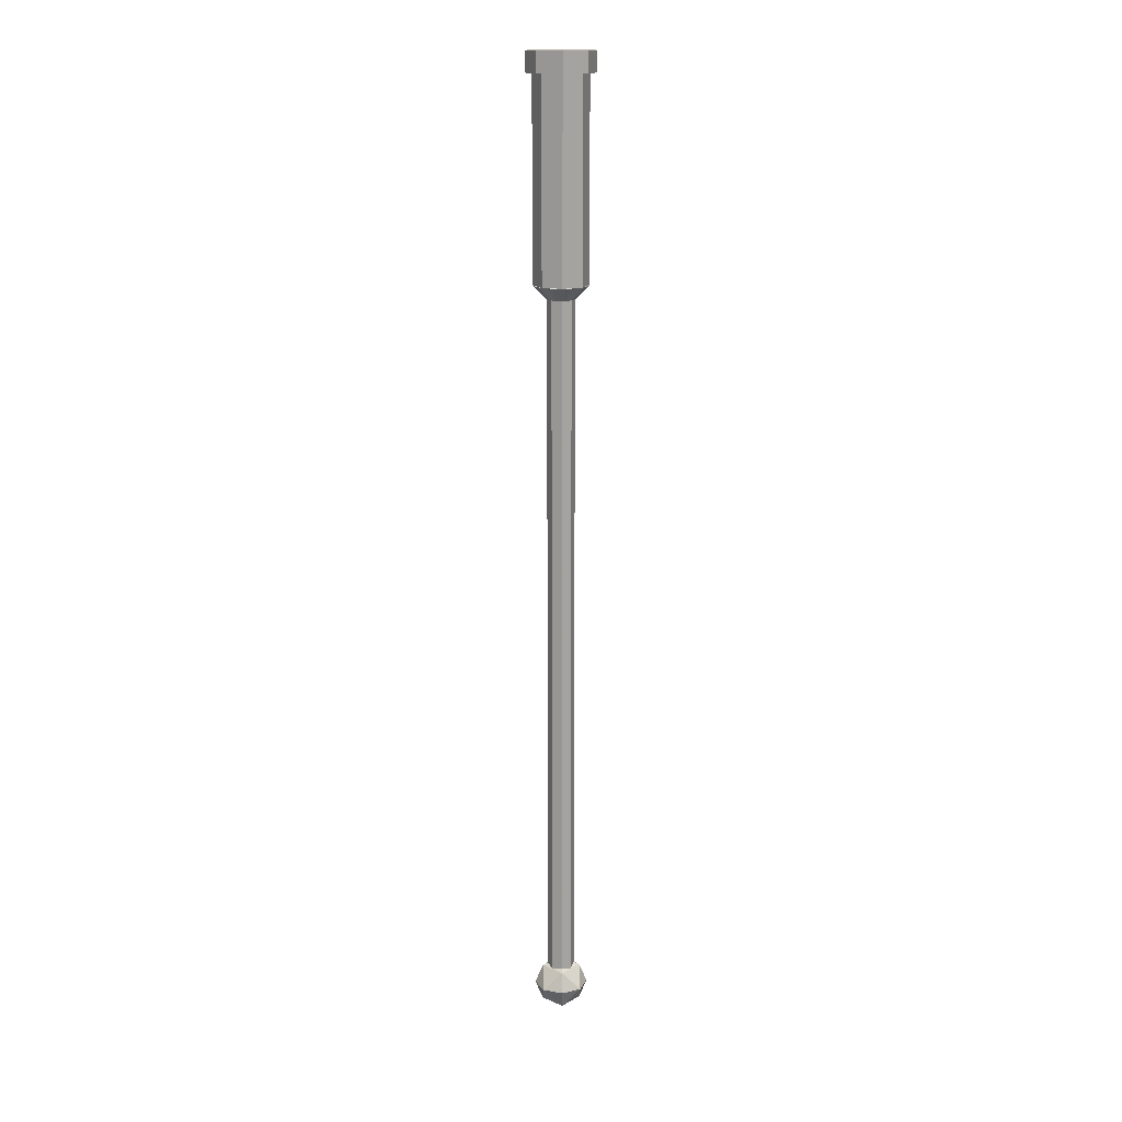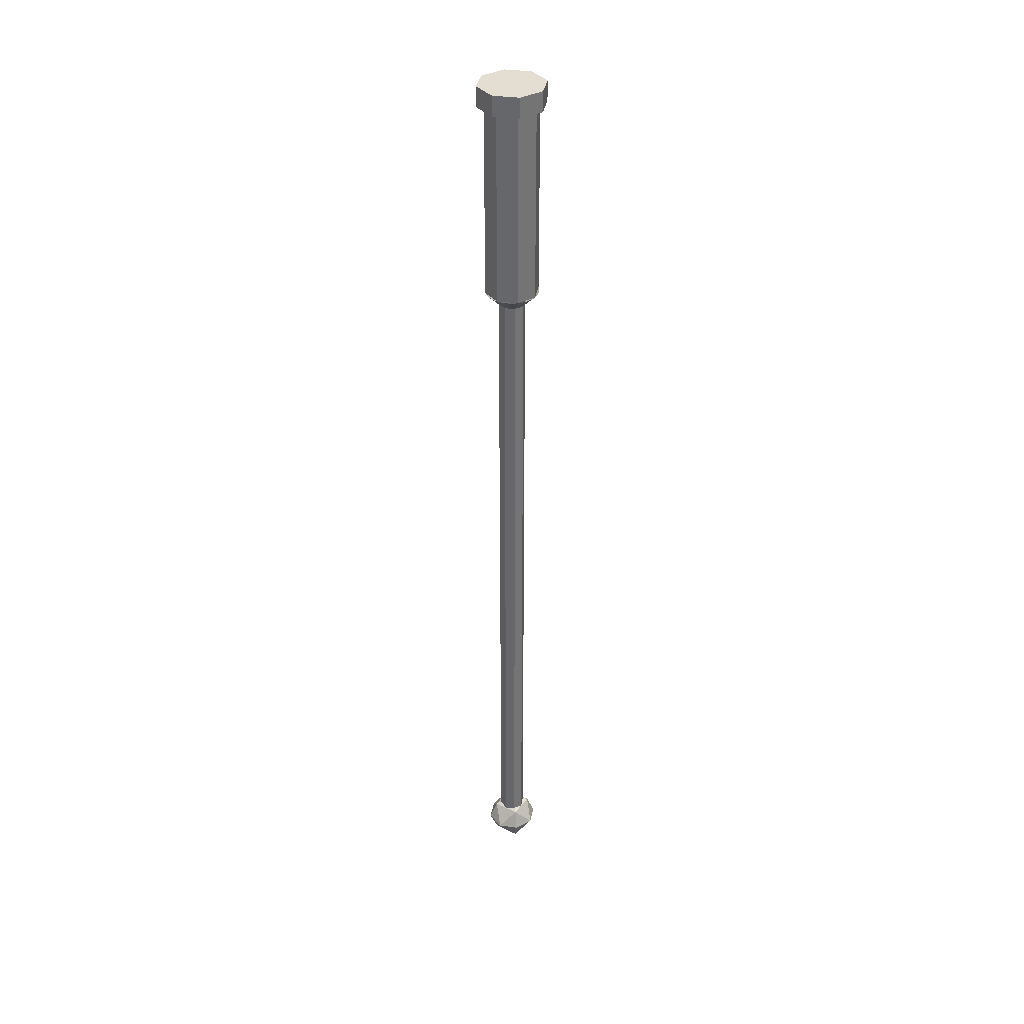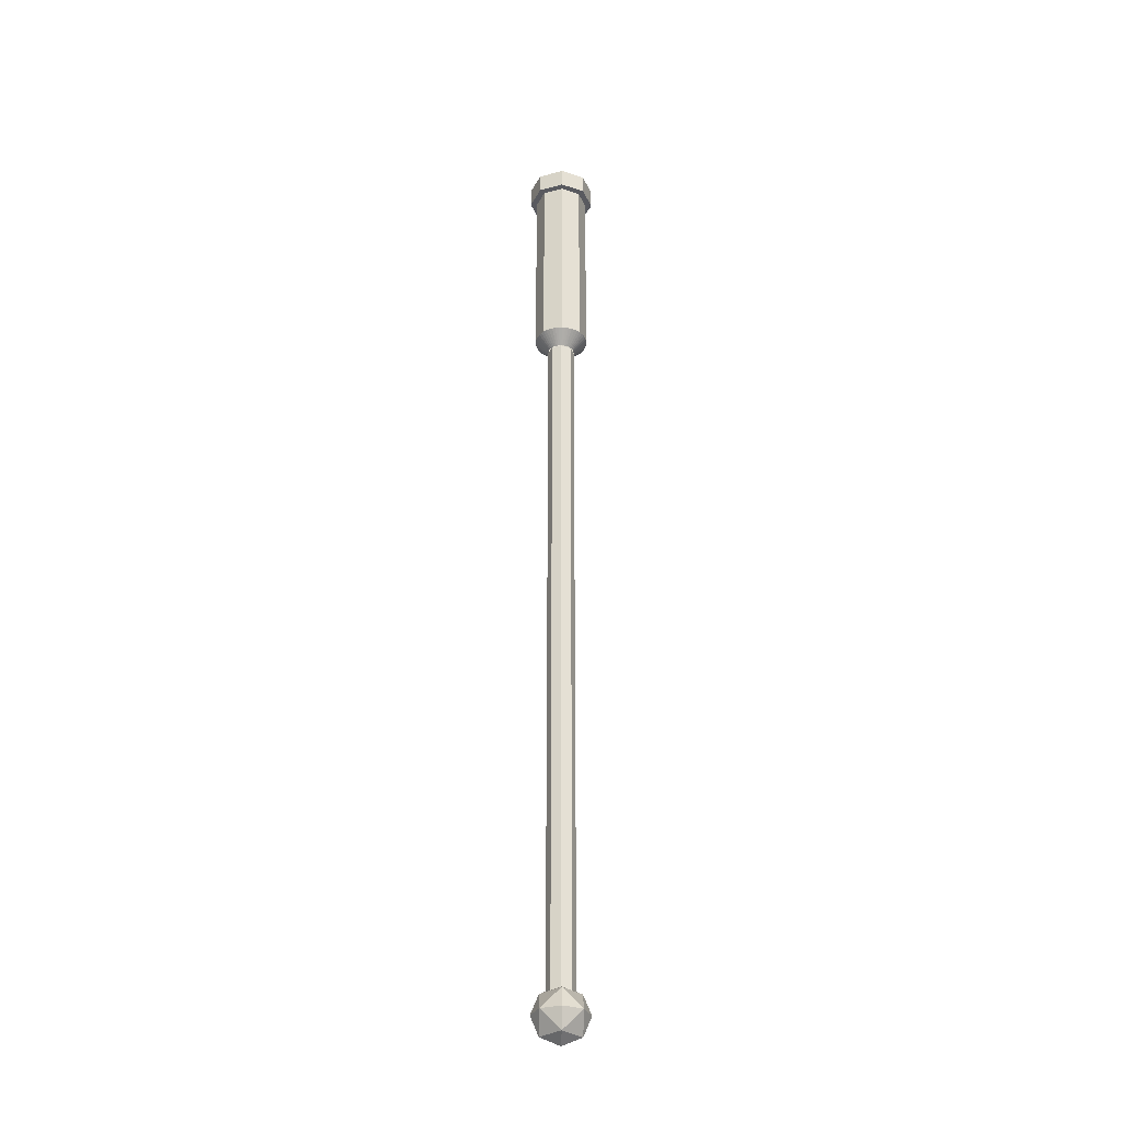
<metadata>
{"format":"obj","ext":"obj","renderer":"f3d","projection":"perspective","resolution":1024,"background":"white","views":[{"elev":16.2,"azim":176.8,"up":"+Y"},{"elev":36.3,"azim":167.7,"up":"+Y"},{"elev":-31.9,"azim":88.1,"up":"+Y"}]}
</metadata>
<code>
v 0 0 0
v -0.25 0 0
v -0.1768 0 0.1768
v 0 0 0
v -0.1768 0 0.1768
v 0 0 0.25
v 0 0 0
v 0 0 0.25
v 0.1768 0 0.1768
v 0 0 0
v 0.1768 0 0.1768
v 0.25 0 0
v 0 0 0
v 0.25 0 0
v 0.1768 0 -0.1768
v 0 0 0
v 0.1768 0 -0.1768
v 0 0 -0.25
v 0 0 0
v 0 0 -0.25
v -0.1768 0 -0.1768
v 0 0 0
v -0.1768 0 -0.1768
v -0.25 0 0
v 0.1768 -0.15 0.1768
v 0.25 -0.15 0
v 0.25 0 0
v 0.1768 0 0.1768
v 0 -0.15 0.25
v 0.1768 -0.15 0.1768
v 0.1768 0 0.1768
v 0 0 0.25
v -0.1768 -0.15 0.1768
v 0 -0.15 0.25
v 0 0 0.25
v -0.1768 0 0.1768
v -0.25 -0.15 0
v -0.1768 -0.15 0.1768
v -0.1768 0 0.1768
v -0.25 0 0
v -0.1768 -0.15 -0.1768
v -0.25 -0.15 0
v -0.25 0 0
v -0.1768 0 -0.1768
v 0 -0.15 -0.25
v -0.1768 -0.15 -0.1768
v -0.1768 0 -0.1768
v 0 0 -0.25
v 0.1768 -0.15 -0.1768
v 0 -0.15 -0.25
v 0 0 -0.25
v 0.1768 0 -0.1768
v 0.25 -0.15 0
v 0.1768 -0.15 -0.1768
v 0.1768 0 -0.1768
v 0.25 0 0
v 0 -0.15 0
v 0.25 -0.15 0
v 0.1768 -0.15 0.1768
v 0 -0.15 0
v 0.1768 -0.15 0.1768
v 0 -0.15 0.25
v 0 -0.15 0
v 0 -0.15 0.25
v -0.1768 -0.15 0.1768
v 0 -0.15 0
v -0.1768 -0.15 0.1768
v -0.25 -0.15 0
v 0 -0.15 0
v -0.25 -0.15 0
v -0.1768 -0.15 -0.1768
v 0 -0.15 0
v -0.1768 -0.15 -0.1768
v 0 -0.15 -0.25
v 0 -0.15 0
v 0 -0.15 -0.25
v 0.1768 -0.15 -0.1768
v 0 -0.15 0
v 0.1768 -0.15 -0.1768
v 0.25 -0.15 0
v 0.1414 -1.6 0.1414
v 0.2 -1.6 0
v 0.2 -0.15 0
v 0.1414 -0.15 0.1414
v 0 -1.6 0.2
v 0.1414 -1.6 0.1414
v 0.1414 -0.15 0.1414
v 0 -0.15 0.2
v -0.1414 -1.6 0.1414
v 0 -1.6 0.2
v 0 -0.15 0.2
v -0.1414 -0.15 0.1414
v -0.2 -1.6 0
v -0.1414 -1.6 0.1414
v -0.1414 -0.15 0.1414
v -0.2 -0.15 0
v -0.1414 -1.6 -0.1414
v -0.2 -1.6 0
v -0.2 -0.15 0
v -0.1414 -0.15 -0.1414
v 0 -1.6 -0.2
v -0.1414 -1.6 -0.1414
v -0.1414 -0.15 -0.1414
v 0 -0.15 -0.2
v 0.1414 -1.6 -0.1414
v 0 -1.6 -0.2
v 0 -0.15 -0.2
v 0.1414 -0.15 -0.1414
v 0.2 -1.6 0
v 0.1414 -1.6 -0.1414
v 0.1414 -0.15 -0.1414
v 0.2 -0.15 0
v -0.09914 -1.7 0.01305
v -0.1983 -1.6 0.0261
v -0.2 -1.6 0
v -0.1 -1.7 0
v -0.09659 -1.7 0.02588
v -0.1932 -1.6 0.05176
v -0.1983 -1.6 0.0261
v -0.09914 -1.7 0.01305
v -0.09239 -1.7 0.03827
v -0.1848 -1.6 0.07654
v -0.1932 -1.6 0.05176
v -0.09659 -1.7 0.02588
v -0.0866 -1.7 0.05
v -0.1732 -1.6 0.1
v -0.1848 -1.6 0.07654
v -0.09239 -1.7 0.03827
v -0.07934 -1.7 0.06088
v -0.1587 -1.6 0.1218
v -0.1732 -1.6 0.1
v -0.0866 -1.7 0.05
v -0.07071 -1.7 0.07071
v -0.1414 -1.6 0.1414
v -0.1587 -1.6 0.1218
v -0.07934 -1.7 0.06088
v -0.06088 -1.7 0.07934
v -0.1218 -1.6 0.1587
v -0.1414 -1.6 0.1414
v -0.07071 -1.7 0.07071
v -0.05 -1.7 0.0866
v -0.1 -1.6 0.1732
v -0.1218 -1.6 0.1587
v -0.06088 -1.7 0.07934
v -0.03827 -1.7 0.09239
v -0.07654 -1.6 0.1848
v -0.1 -1.6 0.1732
v -0.05 -1.7 0.0866
v -0.02588 -1.7 0.09659
v -0.05176 -1.6 0.1932
v -0.07654 -1.6 0.1848
v -0.03827 -1.7 0.09239
v -0.01305 -1.7 0.09914
v -0.0261 -1.6 0.1983
v -0.05176 -1.6 0.1932
v -0.02588 -1.7 0.09659
v 0 -1.7 0.1
v 0 -1.6 0.2
v -0.0261 -1.6 0.1983
v -0.01305 -1.7 0.09914
v 0.01305 -1.7 0.09914
v 0.0261 -1.6 0.1983
v 0 -1.6 0.2
v 0 -1.7 0.1
v 0.02588 -1.7 0.09659
v 0.05176 -1.6 0.1932
v 0.0261 -1.6 0.1983
v 0.01305 -1.7 0.09914
v 0.03827 -1.7 0.09239
v 0.07654 -1.6 0.1848
v 0.05176 -1.6 0.1932
v 0.02588 -1.7 0.09659
v 0.05 -1.7 0.0866
v 0.1 -1.6 0.1732
v 0.07654 -1.6 0.1848
v 0.03827 -1.7 0.09239
v 0.06088 -1.7 0.07934
v 0.1218 -1.6 0.1587
v 0.1 -1.6 0.1732
v 0.05 -1.7 0.0866
v 0.07071 -1.7 0.07071
v 0.1414 -1.6 0.1414
v 0.1218 -1.6 0.1587
v 0.06088 -1.7 0.07934
v 0.07934 -1.7 0.06088
v 0.1587 -1.6 0.1218
v 0.1414 -1.6 0.1414
v 0.07071 -1.7 0.07071
v 0.0866 -1.7 0.05
v 0.1732 -1.6 0.1
v 0.1587 -1.6 0.1218
v 0.07934 -1.7 0.06088
v 0.09239 -1.7 0.03827
v 0.1848 -1.6 0.07654
v 0.1732 -1.6 0.1
v 0.0866 -1.7 0.05
v 0.09659 -1.7 0.02588
v 0.1932 -1.6 0.05176
v 0.1848 -1.6 0.07654
v 0.09239 -1.7 0.03827
v 0.09914 -1.7 0.01305
v 0.1983 -1.6 0.0261
v 0.1932 -1.6 0.05176
v 0.09659 -1.7 0.02588
v 0.1 -1.7 0
v 0.2 -1.6 0
v 0.1983 -1.6 0.0261
v 0.09914 -1.7 0.01305
v 0.09914 -1.7 -0.01305
v 0.1983 -1.6 -0.0261
v 0.2 -1.6 0
v 0.1 -1.7 0
v 0.09659 -1.7 -0.02588
v 0.1932 -1.6 -0.05176
v 0.1983 -1.6 -0.0261
v 0.09914 -1.7 -0.01305
v 0.09239 -1.7 -0.03827
v 0.1848 -1.6 -0.07654
v 0.1932 -1.6 -0.05176
v 0.09659 -1.7 -0.02588
v 0.0866 -1.7 -0.05
v 0.1732 -1.6 -0.1
v 0.1848 -1.6 -0.07654
v 0.09239 -1.7 -0.03827
v 0.07934 -1.7 -0.06088
v 0.1587 -1.6 -0.1218
v 0.1732 -1.6 -0.1
v 0.0866 -1.7 -0.05
v 0.07071 -1.7 -0.07071
v 0.1414 -1.6 -0.1414
v 0.1587 -1.6 -0.1218
v 0.07934 -1.7 -0.06088
v 0.06088 -1.7 -0.07934
v 0.1218 -1.6 -0.1587
v 0.1414 -1.6 -0.1414
v 0.07071 -1.7 -0.07071
v 0.05 -1.7 -0.0866
v 0.1 -1.6 -0.1732
v 0.1218 -1.6 -0.1587
v 0.06088 -1.7 -0.07934
v 0.03827 -1.7 -0.09239
v 0.07654 -1.6 -0.1848
v 0.1 -1.6 -0.1732
v 0.05 -1.7 -0.0866
v 0.02588 -1.7 -0.09659
v 0.05176 -1.6 -0.1932
v 0.07654 -1.6 -0.1848
v 0.03827 -1.7 -0.09239
v 0.01305 -1.7 -0.09914
v 0.0261 -1.6 -0.1983
v 0.05176 -1.6 -0.1932
v 0.02588 -1.7 -0.09659
v 0 -1.7 -0.1
v 0 -1.6 -0.2
v 0.0261 -1.6 -0.1983
v 0.01305 -1.7 -0.09914
v -0.01305 -1.7 -0.09914
v -0.0261 -1.6 -0.1983
v 0 -1.6 -0.2
v 0 -1.7 -0.1
v -0.02588 -1.7 -0.09659
v -0.05176 -1.6 -0.1932
v -0.0261 -1.6 -0.1983
v -0.01305 -1.7 -0.09914
v -0.03827 -1.7 -0.09239
v -0.07654 -1.6 -0.1848
v -0.05176 -1.6 -0.1932
v -0.02588 -1.7 -0.09659
v -0.05 -1.7 -0.0866
v -0.1 -1.6 -0.1732
v -0.07654 -1.6 -0.1848
v -0.03827 -1.7 -0.09239
v -0.06088 -1.7 -0.07934
v -0.1218 -1.6 -0.1587
v -0.1 -1.6 -0.1732
v -0.05 -1.7 -0.0866
v -0.07071 -1.7 -0.07071
v -0.1414 -1.6 -0.1414
v -0.1218 -1.6 -0.1587
v -0.06088 -1.7 -0.07934
v -0.07934 -1.7 -0.06088
v -0.1587 -1.6 -0.1218
v -0.1414 -1.6 -0.1414
v -0.07071 -1.7 -0.07071
v -0.0866 -1.7 -0.05
v -0.1732 -1.6 -0.1
v -0.1587 -1.6 -0.1218
v -0.07934 -1.7 -0.06088
v -0.09239 -1.7 -0.03827
v -0.1848 -1.6 -0.07654
v -0.1732 -1.6 -0.1
v -0.0866 -1.7 -0.05
v -0.09659 -1.7 -0.02588
v -0.1932 -1.6 -0.05176
v -0.1848 -1.6 -0.07654
v -0.09239 -1.7 -0.03827
v -0.09914 -1.7 -0.01305
v -0.1983 -1.6 -0.0261
v -0.1932 -1.6 -0.05176
v -0.09659 -1.7 -0.02588
v -0.1 -1.7 0
v -0.2 -1.6 0
v -0.1983 -1.6 -0.0261
v -0.09914 -1.7 -0.01305
v 0.07071 -7.05 0.07071
v 0.1 -7.05 0
v 0.1 -1.7 0
v 0.07071 -1.7 0.07071
v 0 -7.05 0.1
v 0.07071 -7.05 0.07071
v 0.07071 -1.7 0.07071
v 0 -1.7 0.1
v -0.07071 -7.05 0.07071
v 0 -7.05 0.1
v 0 -1.7 0.1
v -0.07071 -1.7 0.07071
v -0.1 -7.05 0
v -0.07071 -7.05 0.07071
v -0.07071 -1.7 0.07071
v -0.1 -1.7 0
v -0.07071 -7.05 -0.07071
v -0.1 -7.05 0
v -0.1 -1.7 0
v -0.07071 -1.7 -0.07071
v 0 -7.05 -0.1
v -0.07071 -7.05 -0.07071
v -0.07071 -1.7 -0.07071
v 0 -1.7 -0.1
v 0.07071 -7.05 -0.07071
v 0 -7.05 -0.1
v 0 -1.7 -0.1
v 0.07071 -1.7 -0.07071
v 0.1 -7.05 0
v 0.07071 -7.05 -0.07071
v 0.07071 -1.7 -0.07071
v 0.1 -1.7 0
v 0.2 -7.05 0
v 0.1414 -6.909 0
v 0.1414 -7.05 0.1414
v 0 -6.909 0.1414
v 0 -7.05 0.2
v 0.1414 -7.05 0.1414
v 0.1414 -6.909 0
v 0 -6.909 0.1414
v 0.1414 -7.05 0.1414
v 0 -6.85 0
v 0 -6.909 0.1414
v 0.1414 -6.909 0
v 0.2 -7.05 0
v 0.1414 -6.909 0
v 0.1414 -7.05 -0.1414
v 0 -6.909 -0.1414
v 0 -7.05 -0.2
v 0.1414 -7.05 -0.1414
v 0.1414 -6.909 0
v 0 -6.909 -0.1414
v 0.1414 -7.05 -0.1414
v 0 -6.85 0
v 0 -6.909 -0.1414
v 0.1414 -6.909 0
v 0.2 -7.05 0
v 0.1414 -7.191 0
v 0.1414 -7.05 0.1414
v 0 -7.191 0.1414
v 0 -7.05 0.2
v 0.1414 -7.05 0.1414
v 0.1414 -7.191 0
v 0 -7.191 0.1414
v 0.1414 -7.05 0.1414
v 0 -7.25 0
v 0 -7.191 0.1414
v 0.1414 -7.191 0
v 0.2 -7.05 0
v 0.1414 -7.191 0
v 0.1414 -7.05 -0.1414
v 0 -7.191 -0.1414
v 0 -7.05 -0.2
v 0.1414 -7.05 -0.1414
v 0.1414 -7.191 0
v 0 -7.191 -0.1414
v 0.1414 -7.05 -0.1414
v 0 -7.25 0
v 0 -7.191 -0.1414
v 0.1414 -7.191 0
v -0.2 -7.05 0
v -0.1414 -6.909 0
v -0.1414 -7.05 0.1414
v 0 -6.909 0.1414
v 0 -7.05 0.2
v -0.1414 -7.05 0.1414
v -0.1414 -6.909 0
v 0 -6.909 0.1414
v -0.1414 -7.05 0.1414
v 0 -6.85 0
v 0 -6.909 0.1414
v -0.1414 -6.909 0
v -0.2 -7.05 0
v -0.1414 -6.909 0
v -0.1414 -7.05 -0.1414
v 0 -6.909 -0.1414
v 0 -7.05 -0.2
v -0.1414 -7.05 -0.1414
v -0.1414 -6.909 0
v 0 -6.909 -0.1414
v -0.1414 -7.05 -0.1414
v 0 -6.85 0
v 0 -6.909 -0.1414
v -0.1414 -6.909 0
v -0.2 -7.05 0
v -0.1414 -7.191 0
v -0.1414 -7.05 0.1414
v 0 -7.191 0.1414
v 0 -7.05 0.2
v -0.1414 -7.05 0.1414
v -0.1414 -7.191 0
v 0 -7.191 0.1414
v -0.1414 -7.05 0.1414
v 0 -7.25 0
v 0 -7.191 0.1414
v -0.1414 -7.191 0
v -0.2 -7.05 0
v -0.1414 -7.191 0
v -0.1414 -7.05 -0.1414
v 0 -7.191 -0.1414
v 0 -7.05 -0.2
v -0.1414 -7.05 -0.1414
v -0.1414 -7.191 0
v 0 -7.191 -0.1414
v -0.1414 -7.05 -0.1414
v 0 -7.25 0
v 0 -7.191 -0.1414
v -0.1414 -7.191 0
g mesh98631
f 1 2 3
f 4 5 6
f 7 8 9
f 10 11 12
f 13 14 15
f 16 17 18
f 19 20 21
f 22 23 24
g mesh98633
f 25 26 27
f 27 28 25
f 29 30 31
f 31 32 29
f 33 34 35
f 35 36 33
f 37 38 39
f 39 40 37
f 41 42 43
f 43 44 41
f 45 46 47
f 47 48 45
f 49 50 51
f 51 52 49
f 53 54 55
f 55 56 53
g mesh98635
f 57 58 59
f 60 61 62
f 63 64 65
f 66 67 68
f 69 70 71
f 72 73 74
f 75 76 77
f 78 79 80
g mesh98637
f 81 82 83
f 83 84 81
f 85 86 87
f 87 88 85
f 89 90 91
f 91 92 89
f 93 94 95
f 95 96 93
f 97 98 99
f 99 100 97
f 101 102 103
f 103 104 101
f 105 106 107
f 107 108 105
f 109 110 111
f 111 112 109
g mesh98639
f 113 114 115
f 115 116 113
f 117 118 119
f 119 120 117
f 121 122 123
f 123 124 121
f 125 126 127
f 127 128 125
f 129 130 131
f 131 132 129
f 133 134 135
f 135 136 133
f 137 138 139
f 139 140 137
f 141 142 143
f 143 144 141
f 145 146 147
f 147 148 145
f 149 150 151
f 151 152 149
f 153 154 155
f 155 156 153
f 157 158 159
f 159 160 157
f 161 162 163
f 163 164 161
f 165 166 167
f 167 168 165
f 169 170 171
f 171 172 169
f 173 174 175
f 175 176 173
f 177 178 179
f 179 180 177
f 181 182 183
f 183 184 181
f 185 186 187
f 187 188 185
f 189 190 191
f 191 192 189
f 193 194 195
f 195 196 193
f 197 198 199
f 199 200 197
f 201 202 203
f 203 204 201
f 205 206 207
f 207 208 205
f 209 210 211
f 211 212 209
f 213 214 215
f 215 216 213
f 217 218 219
f 219 220 217
f 221 222 223
f 223 224 221
f 225 226 227
f 227 228 225
f 229 230 231
f 231 232 229
f 233 234 235
f 235 236 233
f 237 238 239
f 239 240 237
f 241 242 243
f 243 244 241
f 245 246 247
f 247 248 245
f 249 250 251
f 251 252 249
f 253 254 255
f 255 256 253
f 257 258 259
f 259 260 257
f 261 262 263
f 263 264 261
f 265 266 267
f 267 268 265
f 269 270 271
f 271 272 269
f 273 274 275
f 275 276 273
f 277 278 279
f 279 280 277
f 281 282 283
f 283 284 281
f 285 286 287
f 287 288 285
f 289 290 291
f 291 292 289
f 293 294 295
f 295 296 293
f 297 298 299
f 299 300 297
f 301 302 303
f 303 304 301
g mesh98641
f 305 306 307
f 307 308 305
f 309 310 311
f 311 312 309
f 313 314 315
f 315 316 313
f 317 318 319
f 319 320 317
f 321 322 323
f 323 324 321
f 325 326 327
f 327 328 325
f 329 330 331
f 331 332 329
f 333 334 335
f 335 336 333
g mesh98644
f 337 338 339
f 340 341 342
f 343 344 345
f 346 347 348
g mesh98646
f 349 351 350
f 352 354 353
f 355 357 356
f 358 360 359
g mesh98648
f 361 363 362
f 364 366 365
f 367 369 368
f 370 372 371
g mesh98650
f 373 374 375
f 376 377 378
f 379 380 381
f 382 383 384
g mesh98652
f 385 387 386
f 388 390 389
f 391 393 392
f 394 396 395
g mesh98654
f 397 398 399
f 400 401 402
f 403 404 405
f 406 407 408
g mesh98656
f 409 410 411
f 412 413 414
f 415 416 417
f 418 419 420
g mesh98658
f 421 423 422
f 424 426 425
f 427 429 428
f 430 432 431

</code>
